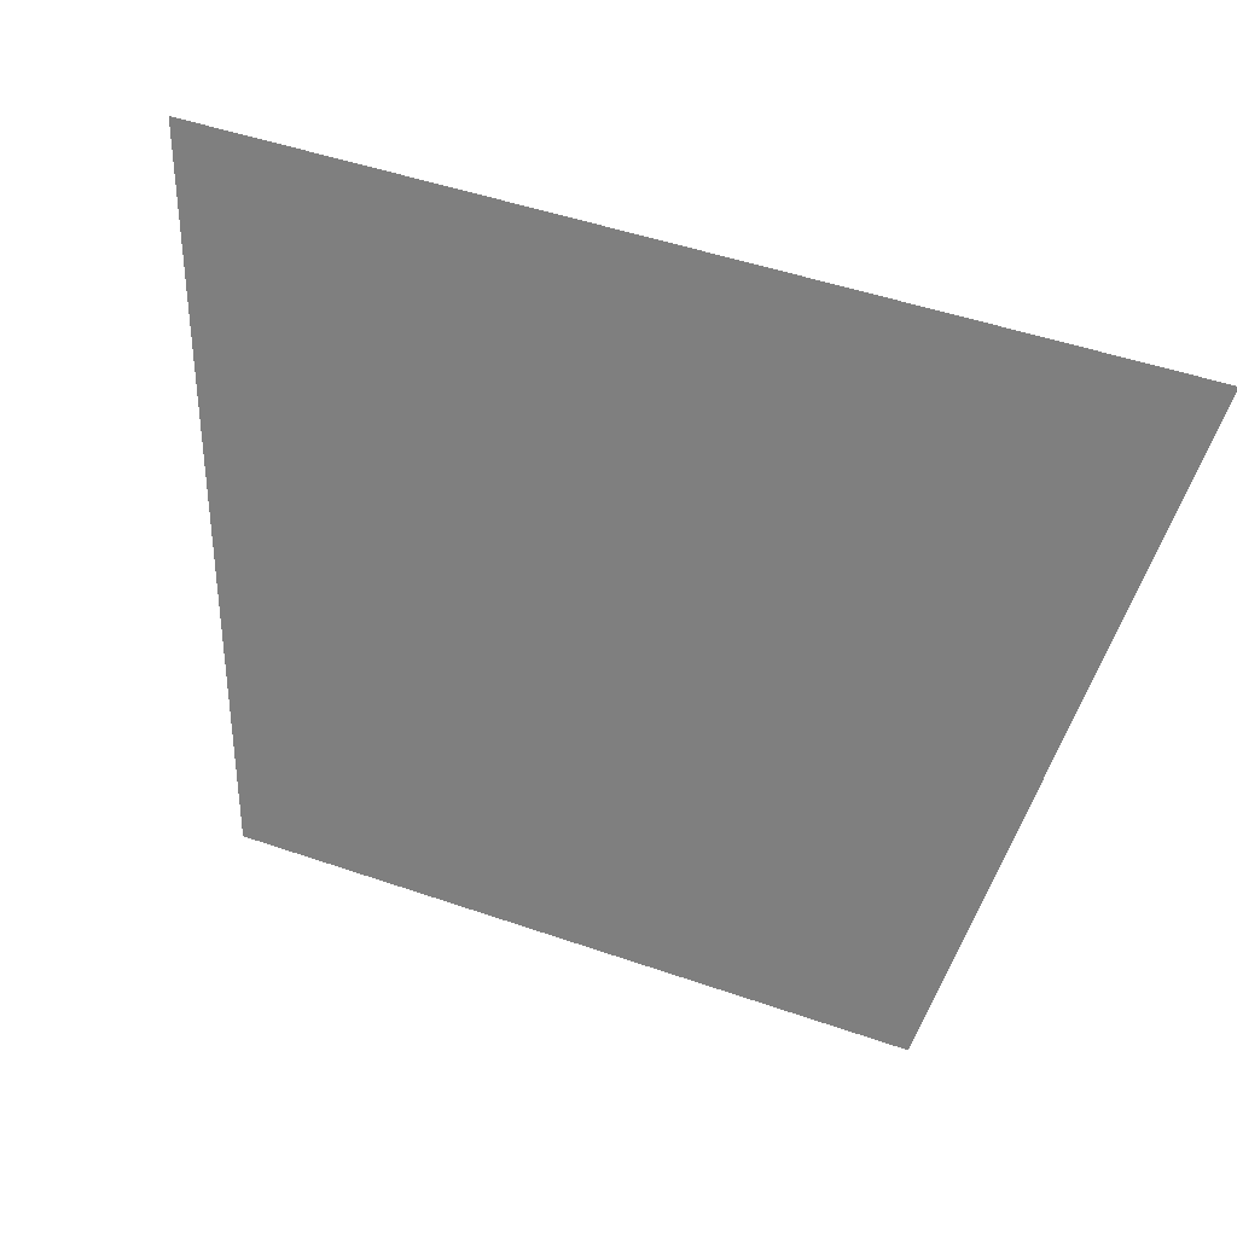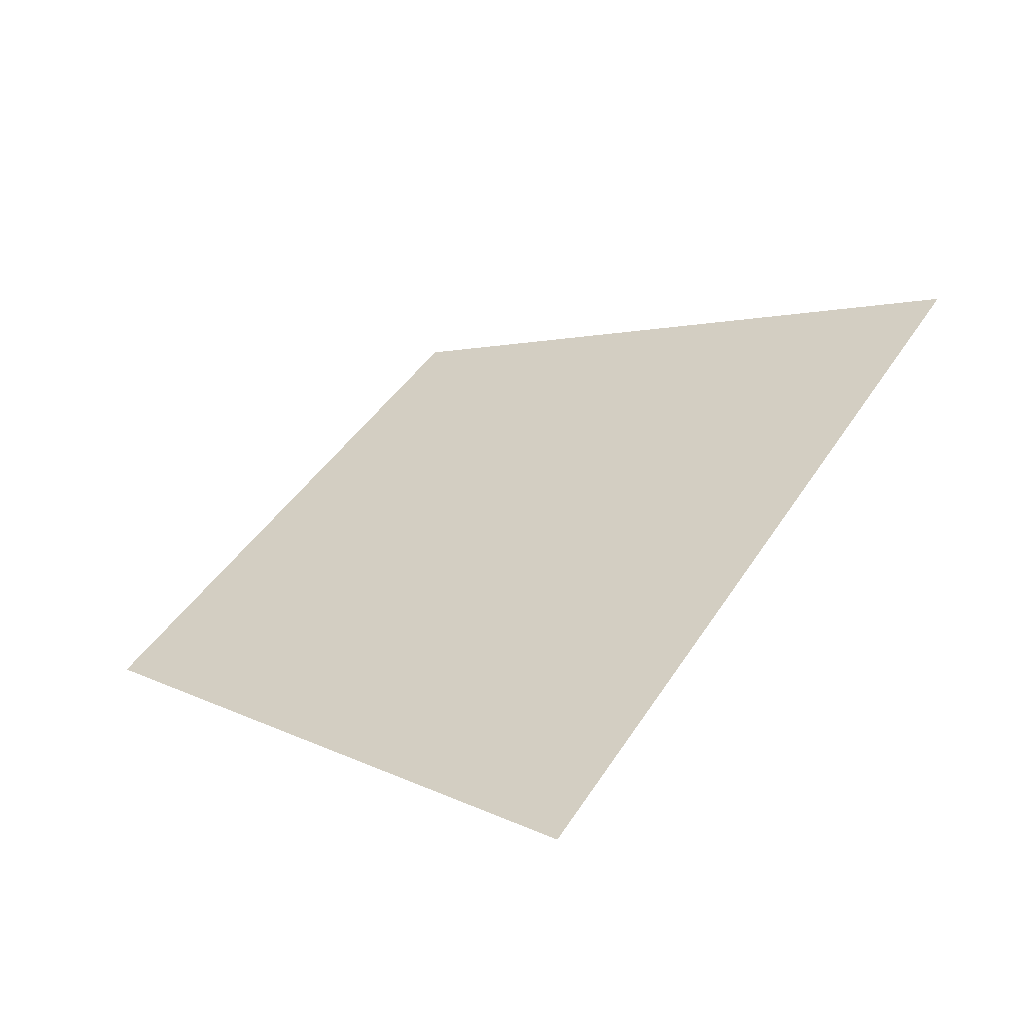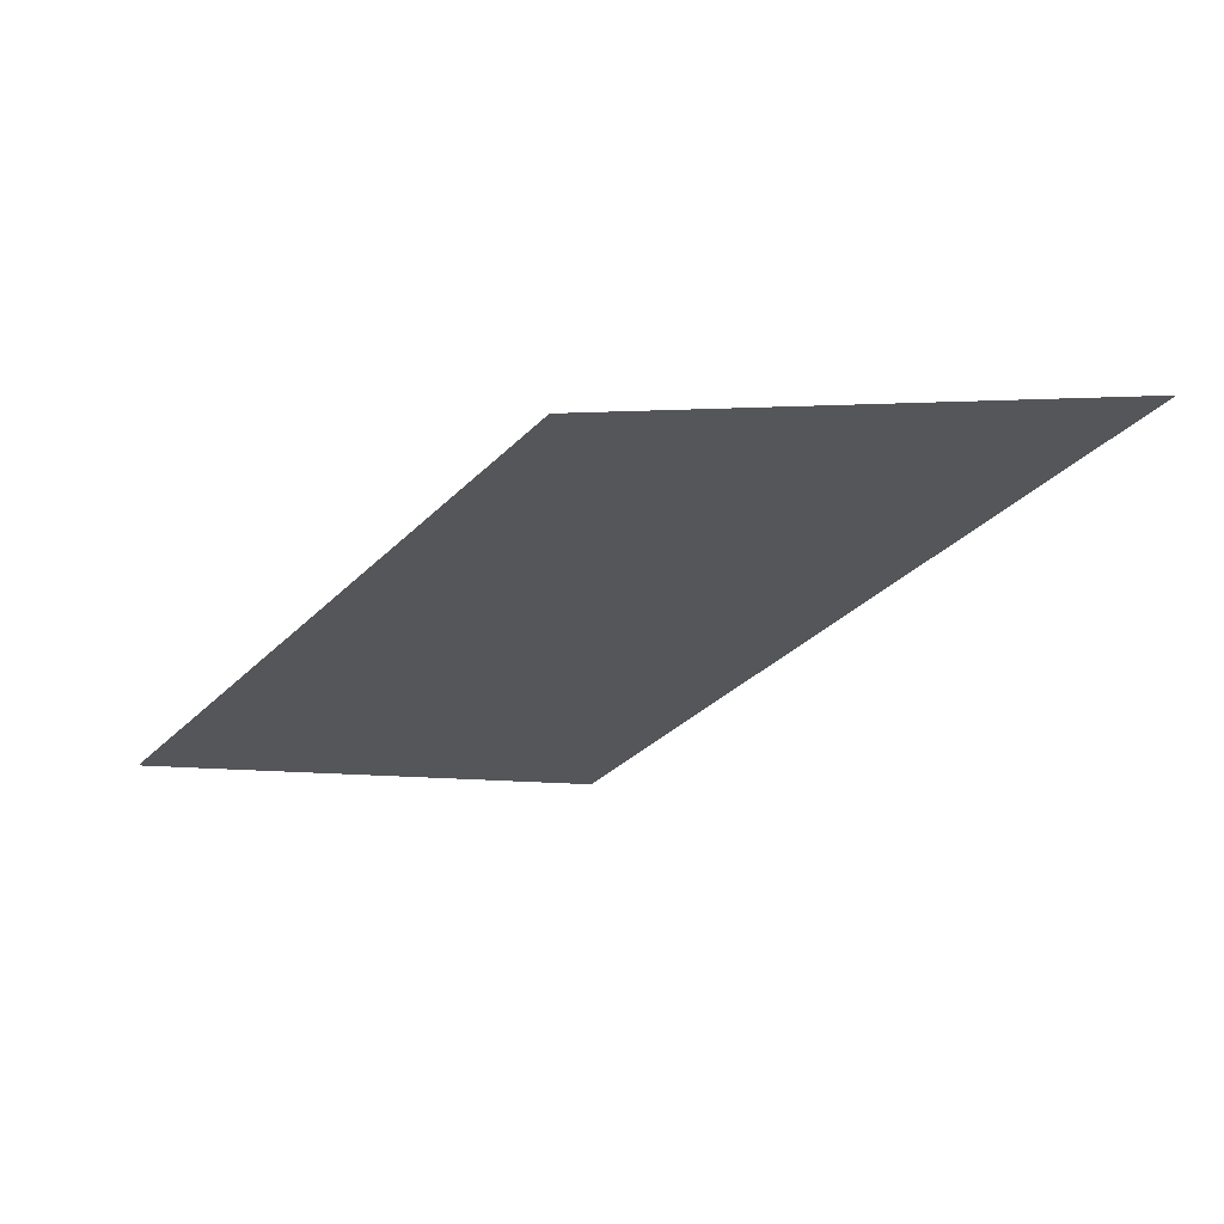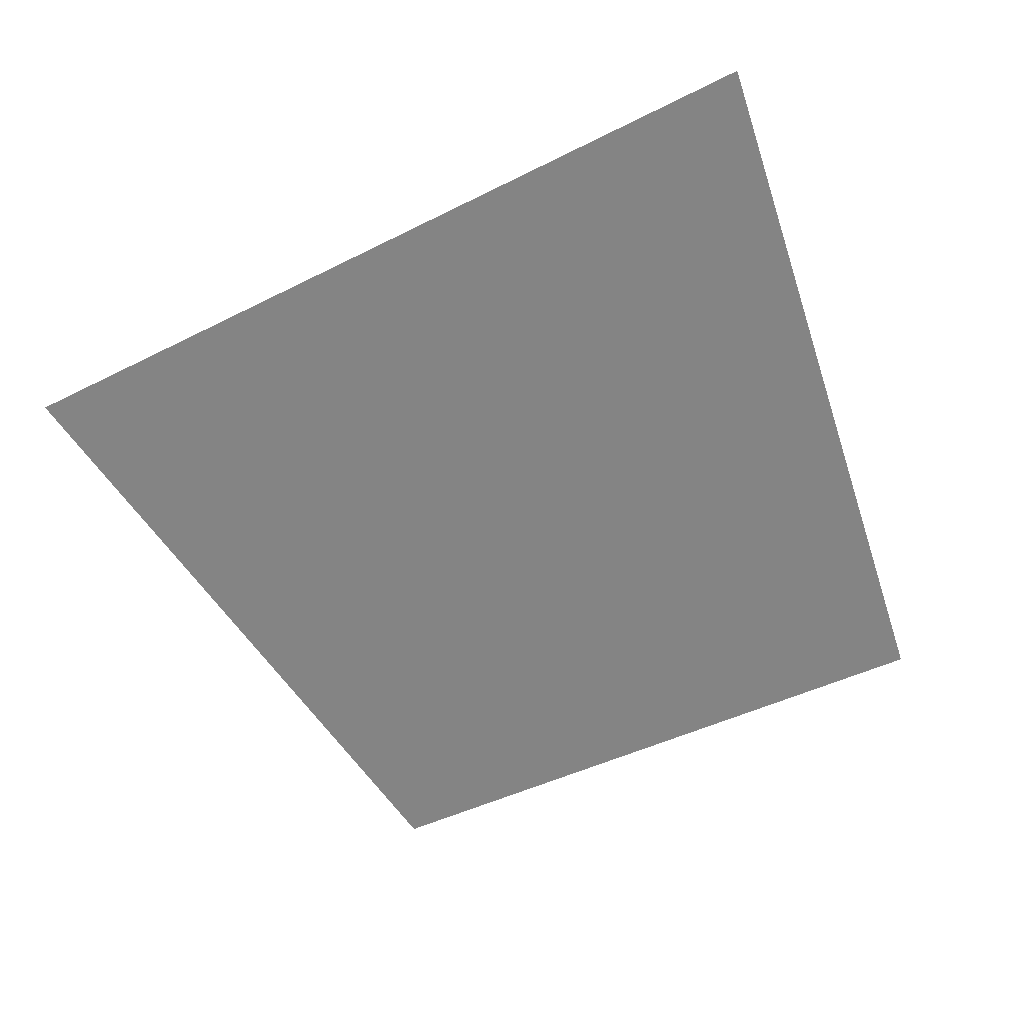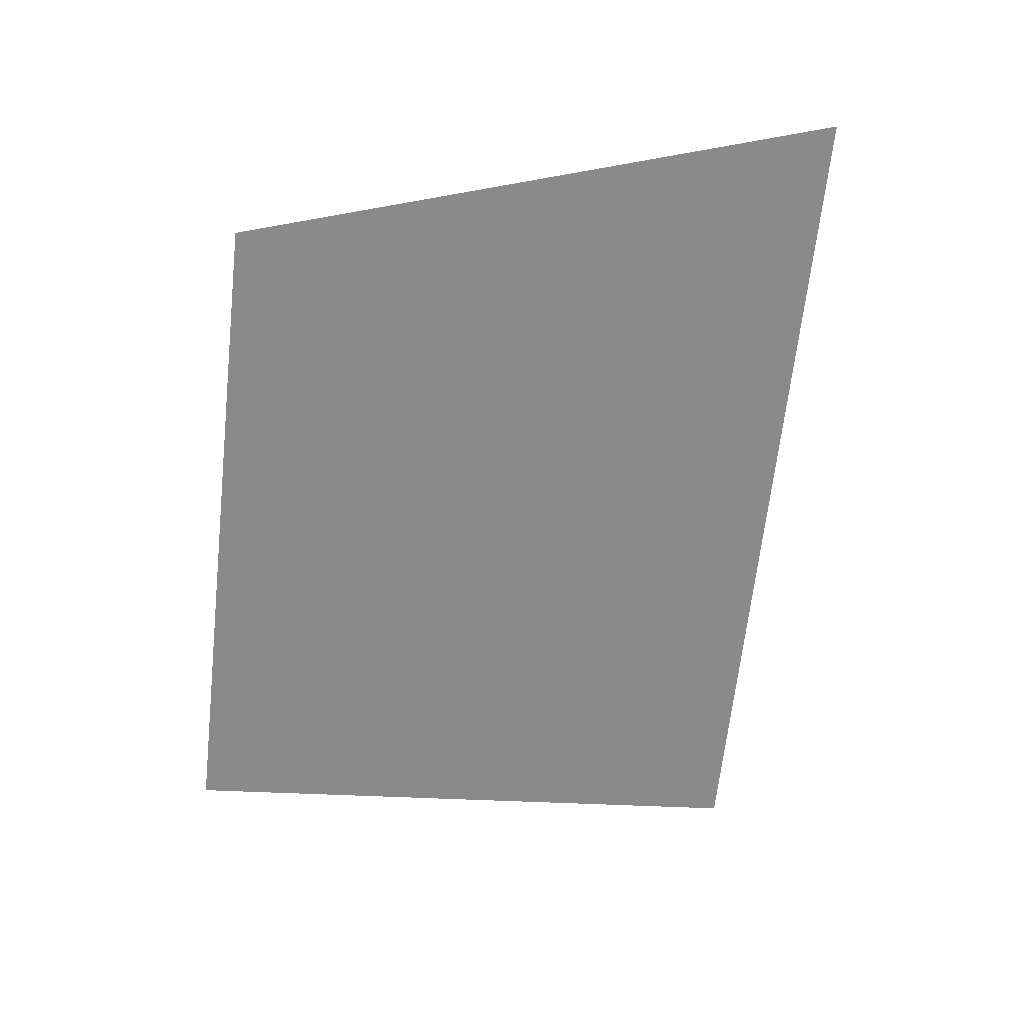
<metadata>
{"format":"obj","ext":"obj","renderer":"f3d","projection":"perspective","resolution":1024,"background":"white","views":[{"elev":50.0,"azim":20.7,"up":"+Z"},{"elev":44.6,"azim":-59.2,"up":"+Y"},{"elev":-34.6,"azim":-127.6,"up":"+Y"},{"elev":-43.8,"azim":30.8,"up":"+Y"},{"elev":-66.0,"azim":-96.3,"up":"+Y"}]}
</metadata>
<code>
o win
v 19.99 14.59 -129.7
v -14.5 3.053 -157.5
v 14.48 3.047 -157.5
v -19.73 14.63 -129.7
f 1 3 2 4

</code>
